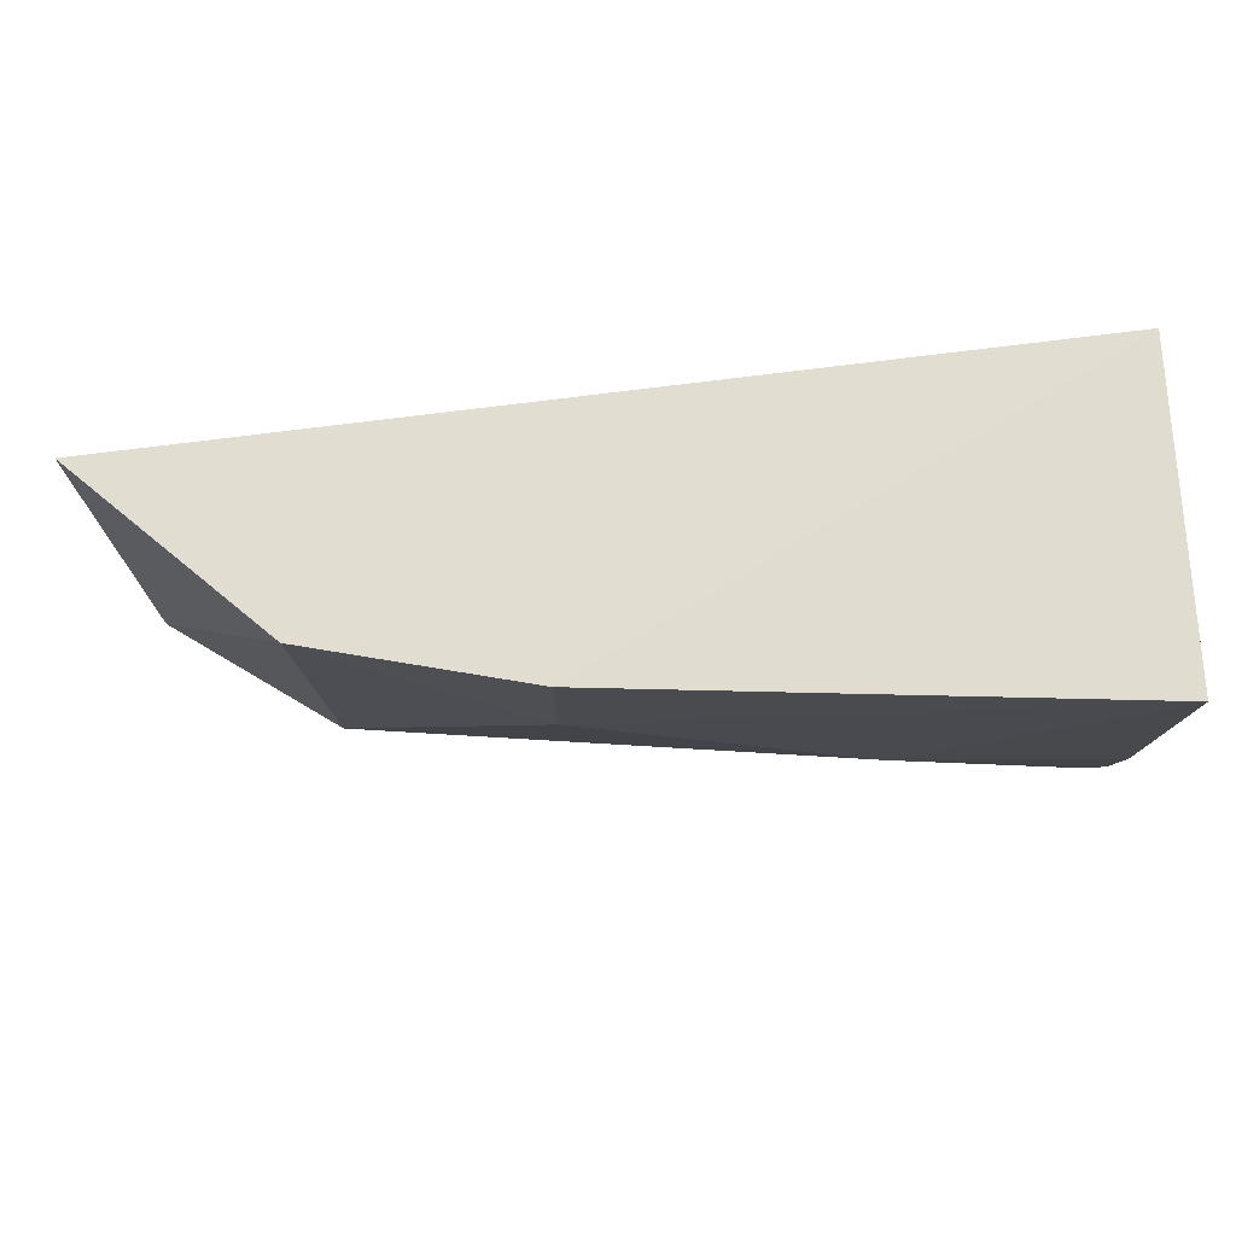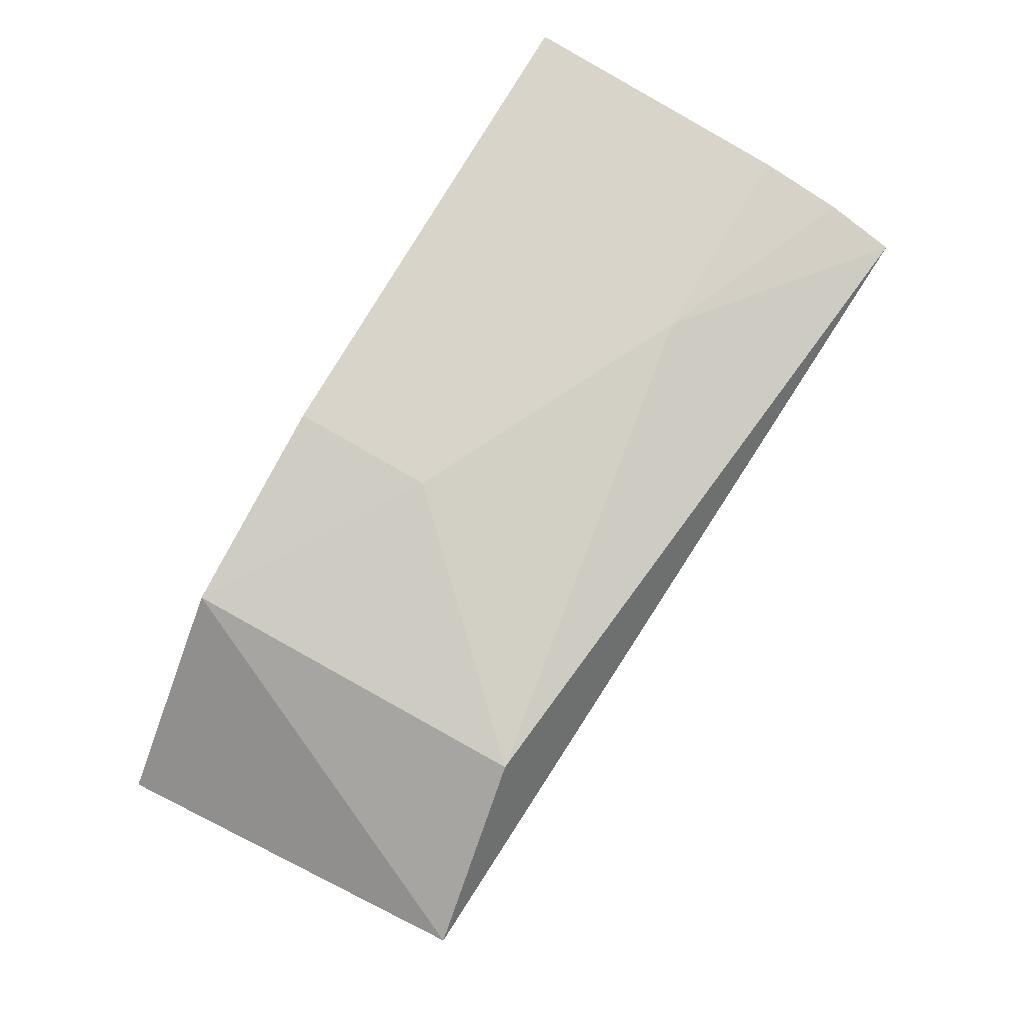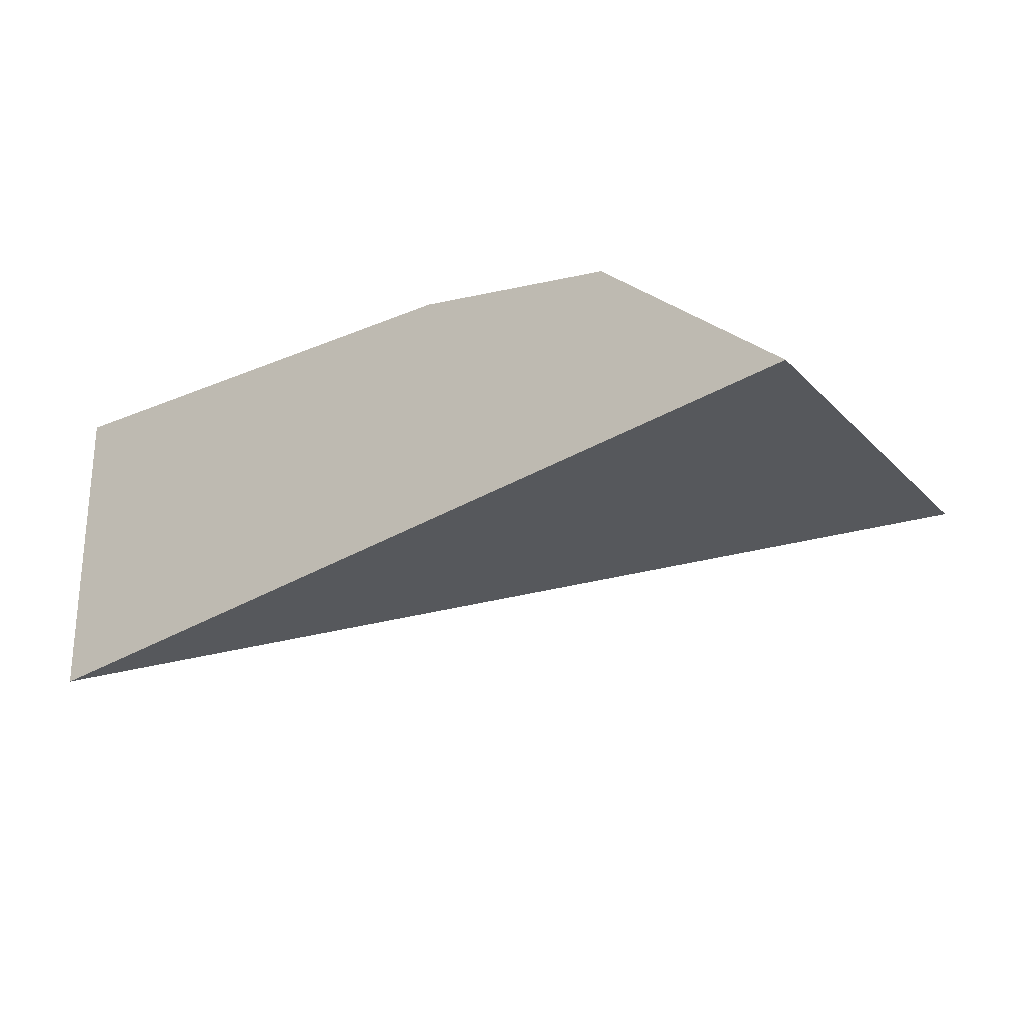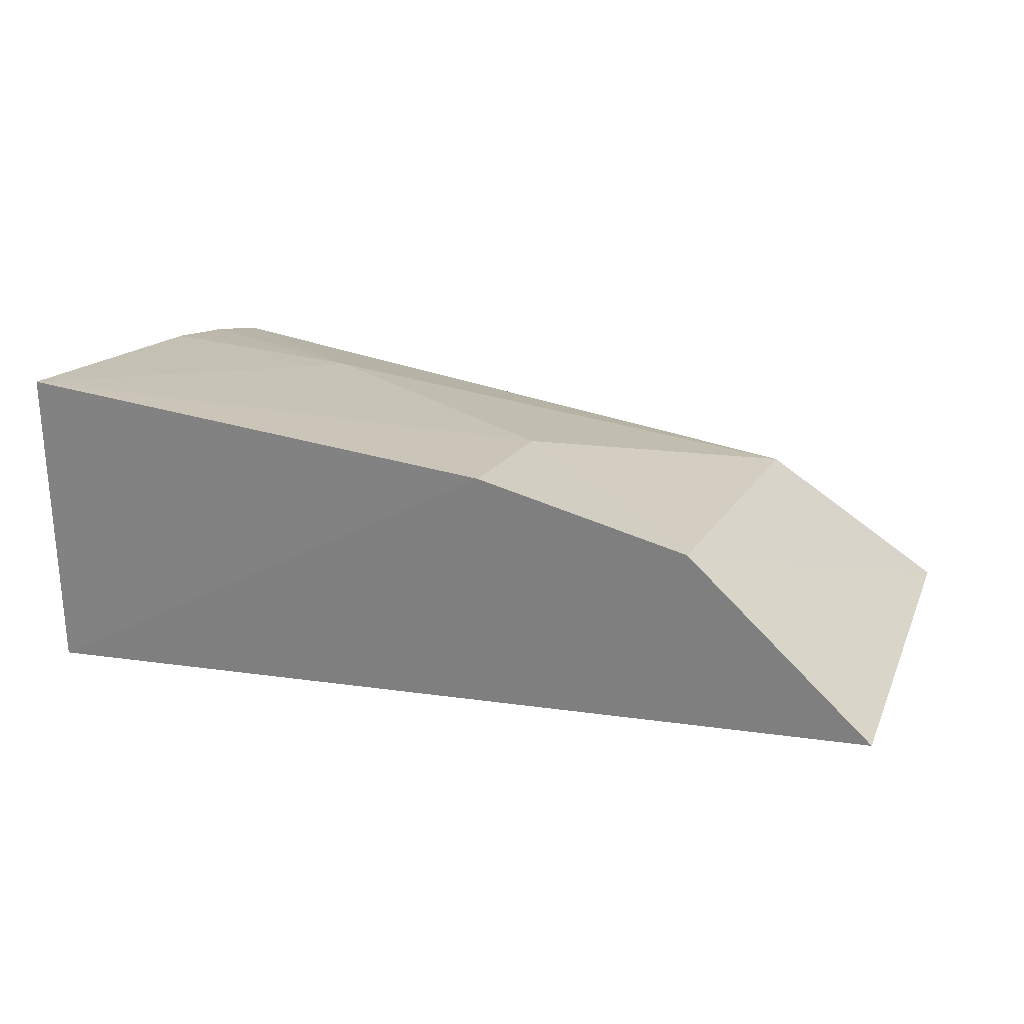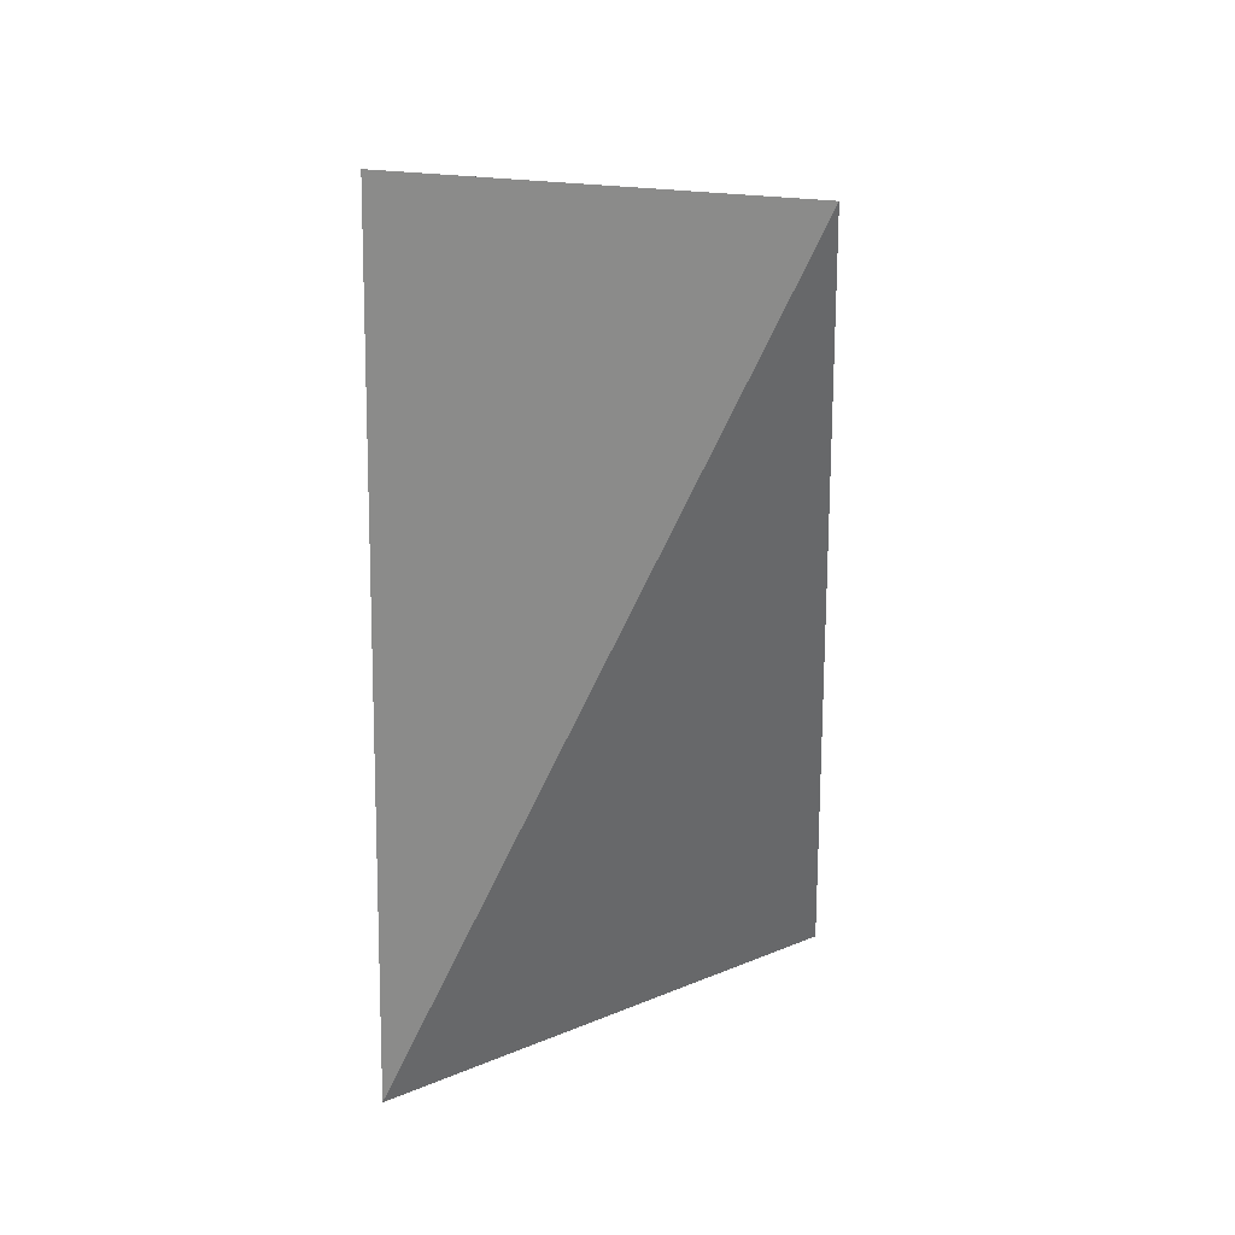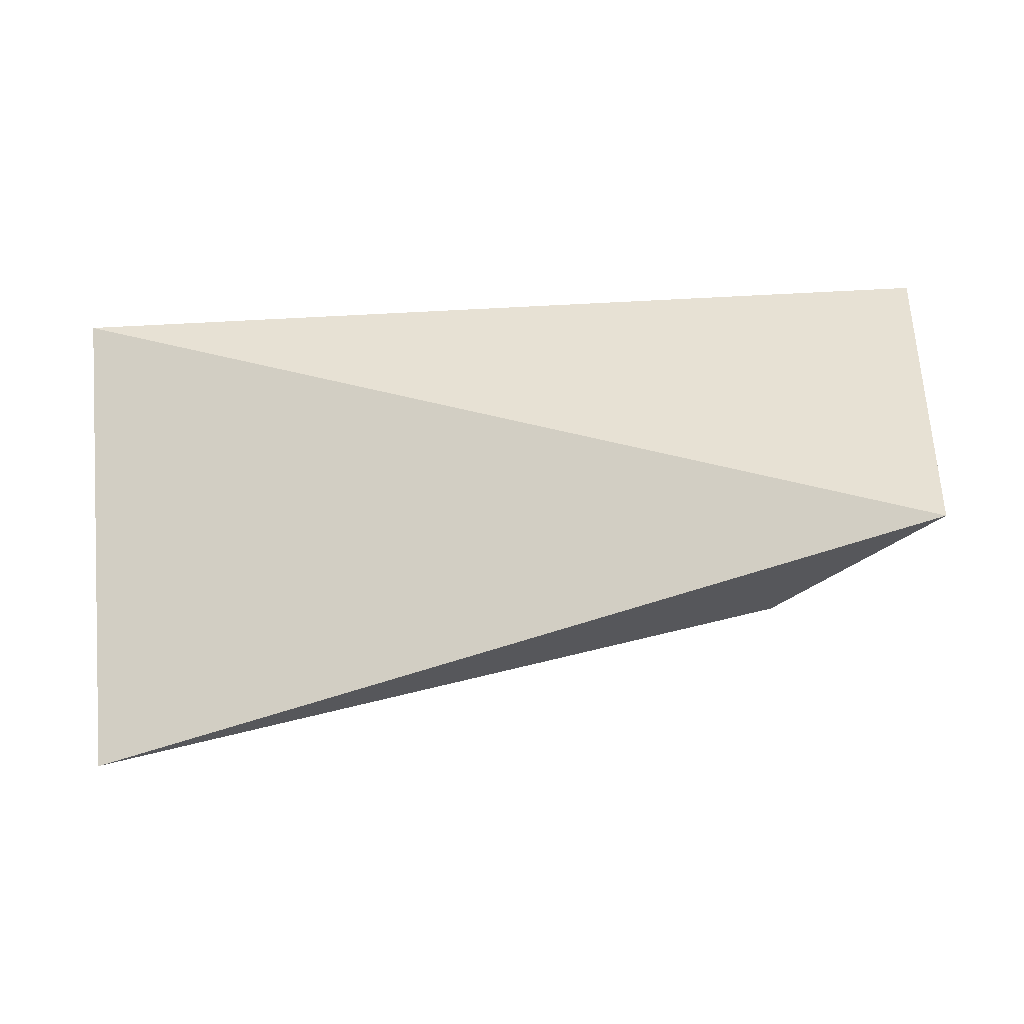
<metadata>
{"format":"obj","ext":"obj","renderer":"f3d","projection":"perspective","resolution":1024,"background":"white","views":[{"elev":70.5,"azim":178.0,"up":"+Z"},{"elev":71.2,"azim":119.9,"up":"+Y"},{"elev":-27.5,"azim":36.5,"up":"+Y"},{"elev":23.6,"azim":22.6,"up":"+Y"},{"elev":-58.3,"azim":88.6,"up":"+Y"},{"elev":-50.2,"azim":8.8,"up":"+Z"}]}
</metadata>
<code>
v 0.3091 0.05282 -0.2811
v 0.3047 0.05514 -0.3583
v 0.2709 0.0872 -0.2797
v 0.1225 0.1024 -0.2795
v 0.1227 0.03562 -0.2803
v 0.269 0.07946 -0.3534
v 0.2272 0.09638 -0.2791
v 0.1237 0.08784 -0.3698
v 0.2269 0.09368 -0.3088
v 0.1224 0.09522 -0.3377
v 0.1674 0.0939 -0.3375
v 0.1226 0.09173 -0.3551
f 1 2 3
f 5 2 1
f 5 1 3
f 6 3 2
f 7 5 3
f 7 4 5
f 8 6 2
f 8 2 5
f 9 7 3
f 9 3 6
f 9 4 7
f 10 5 4
f 11 9 6
f 11 6 8
f 11 10 4
f 11 4 9
f 12 8 5
f 12 5 10
f 12 11 8
f 12 10 11

</code>
